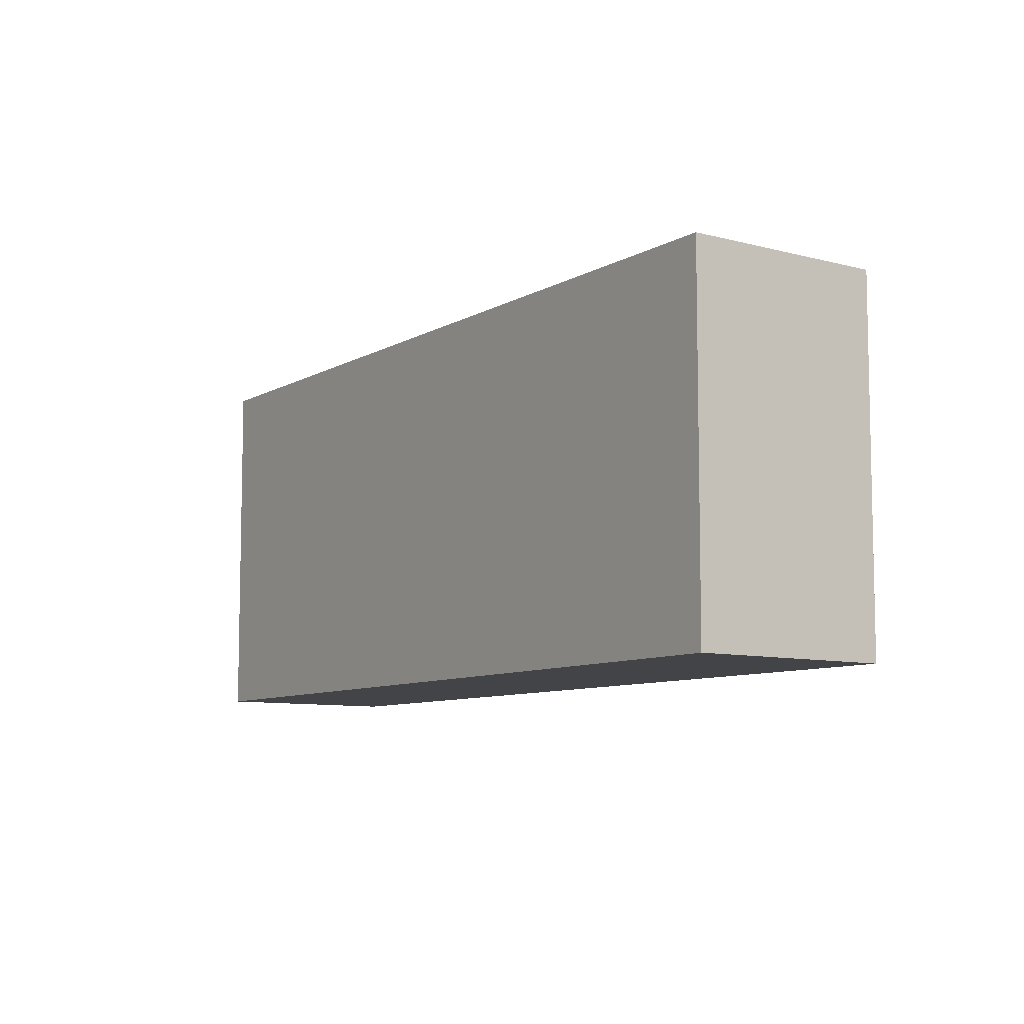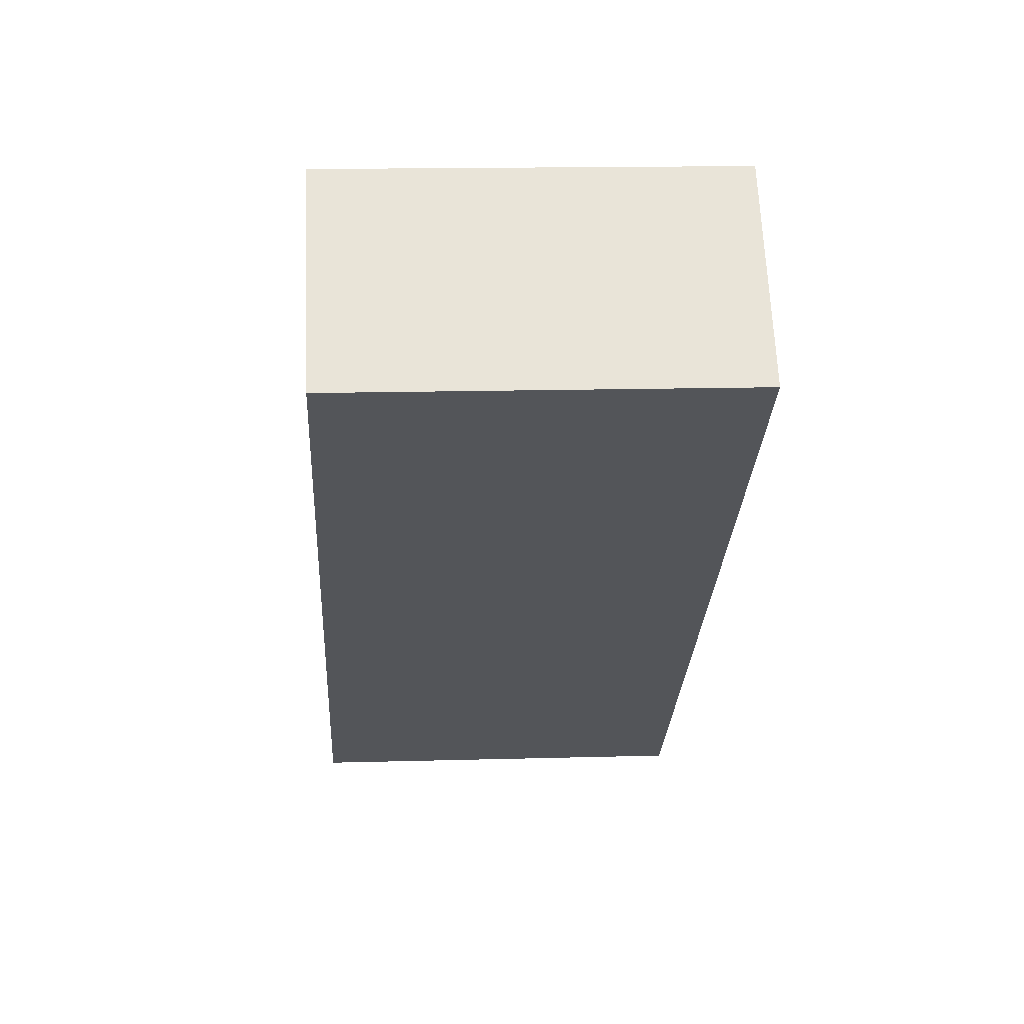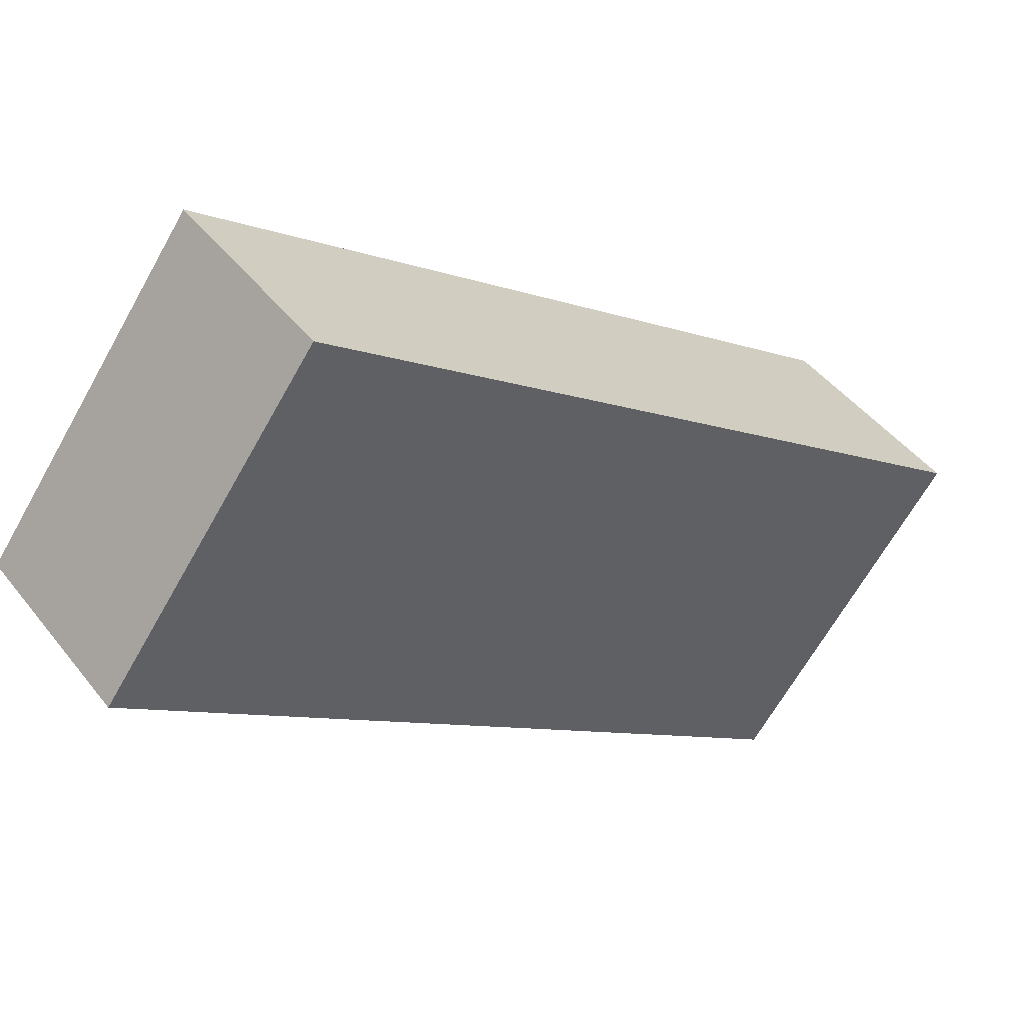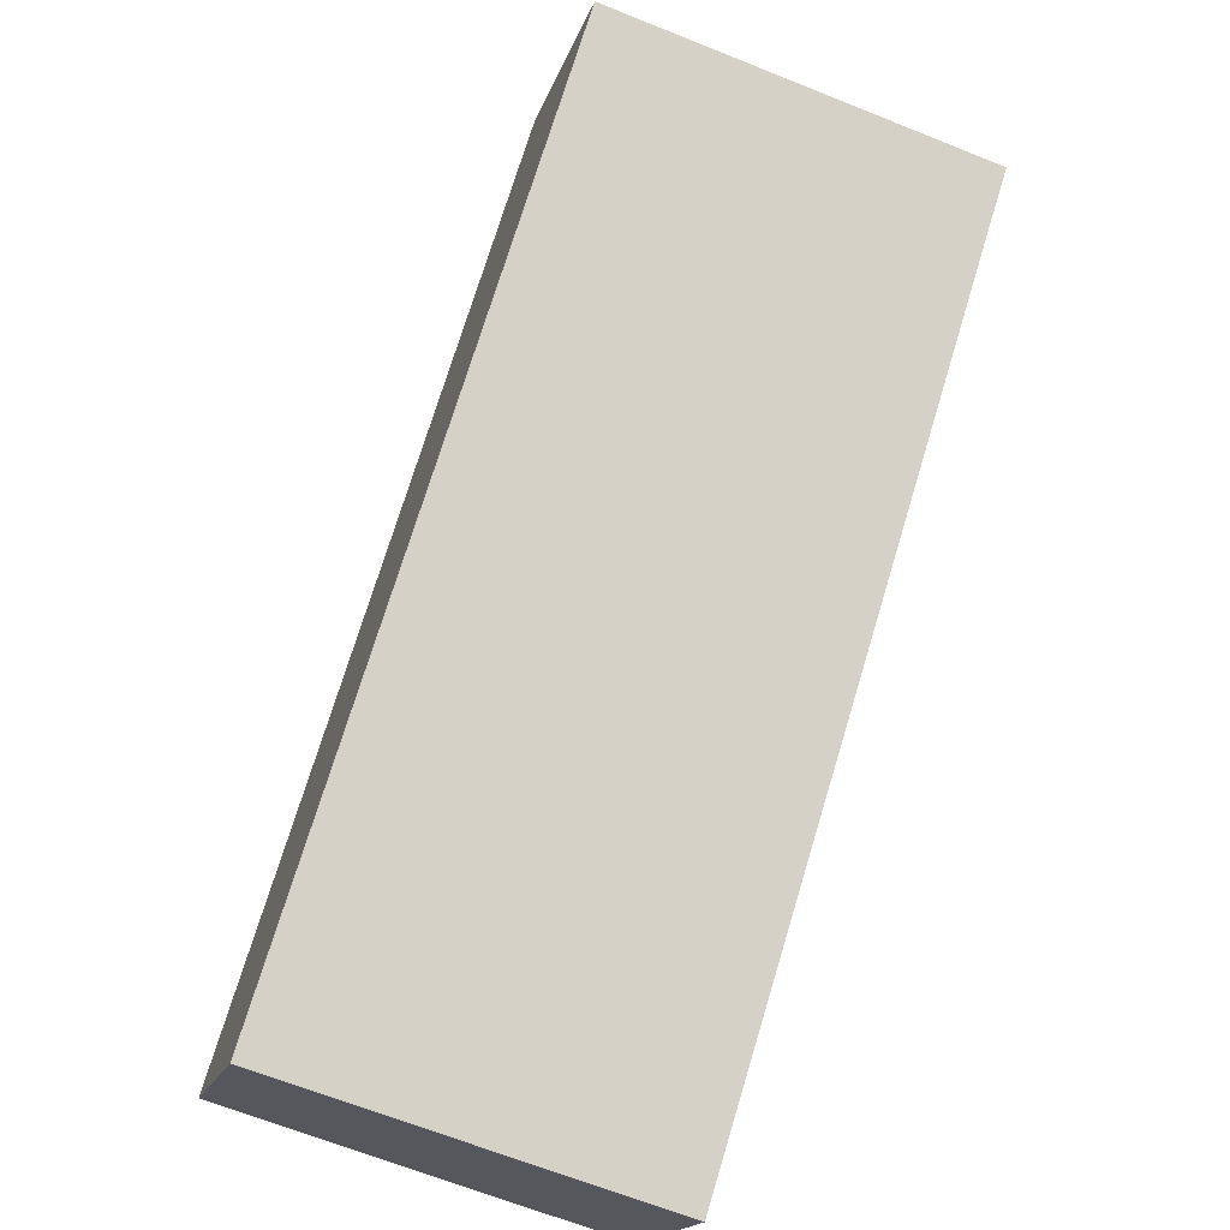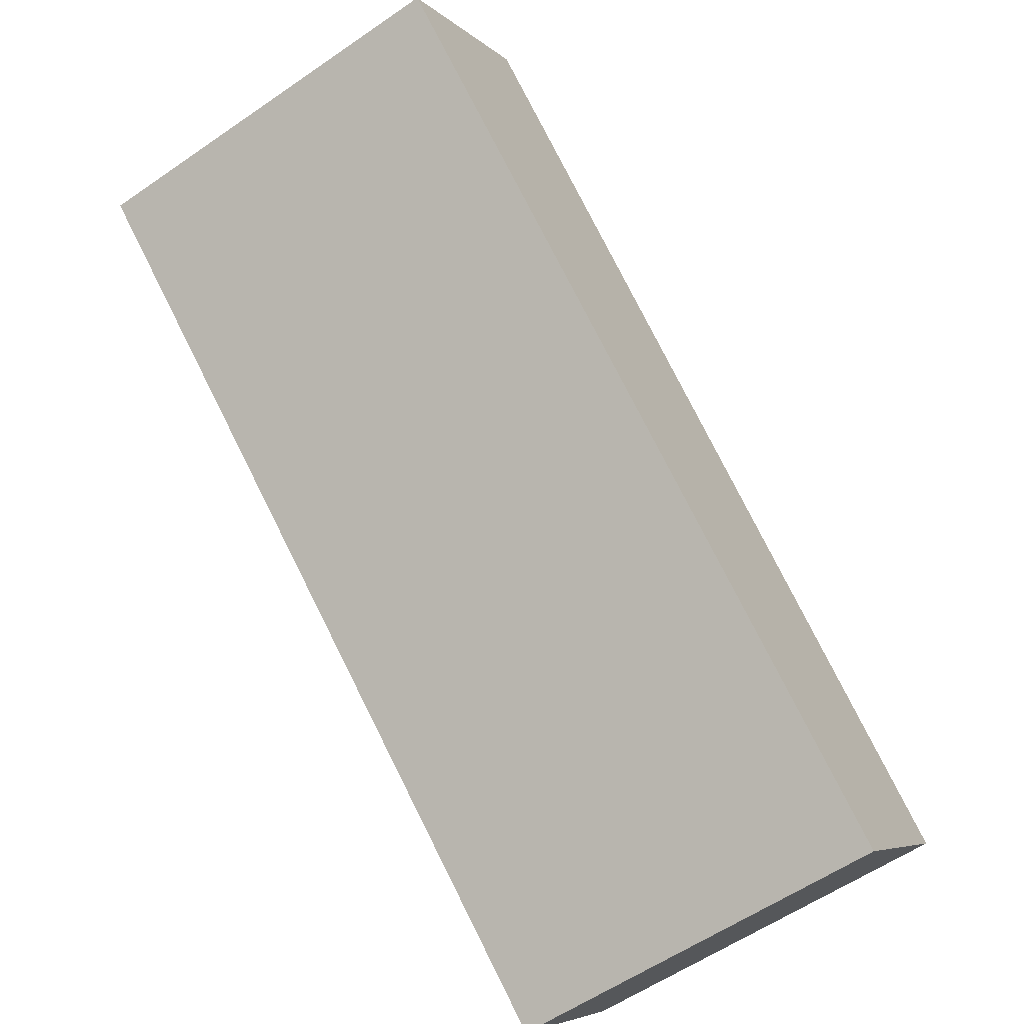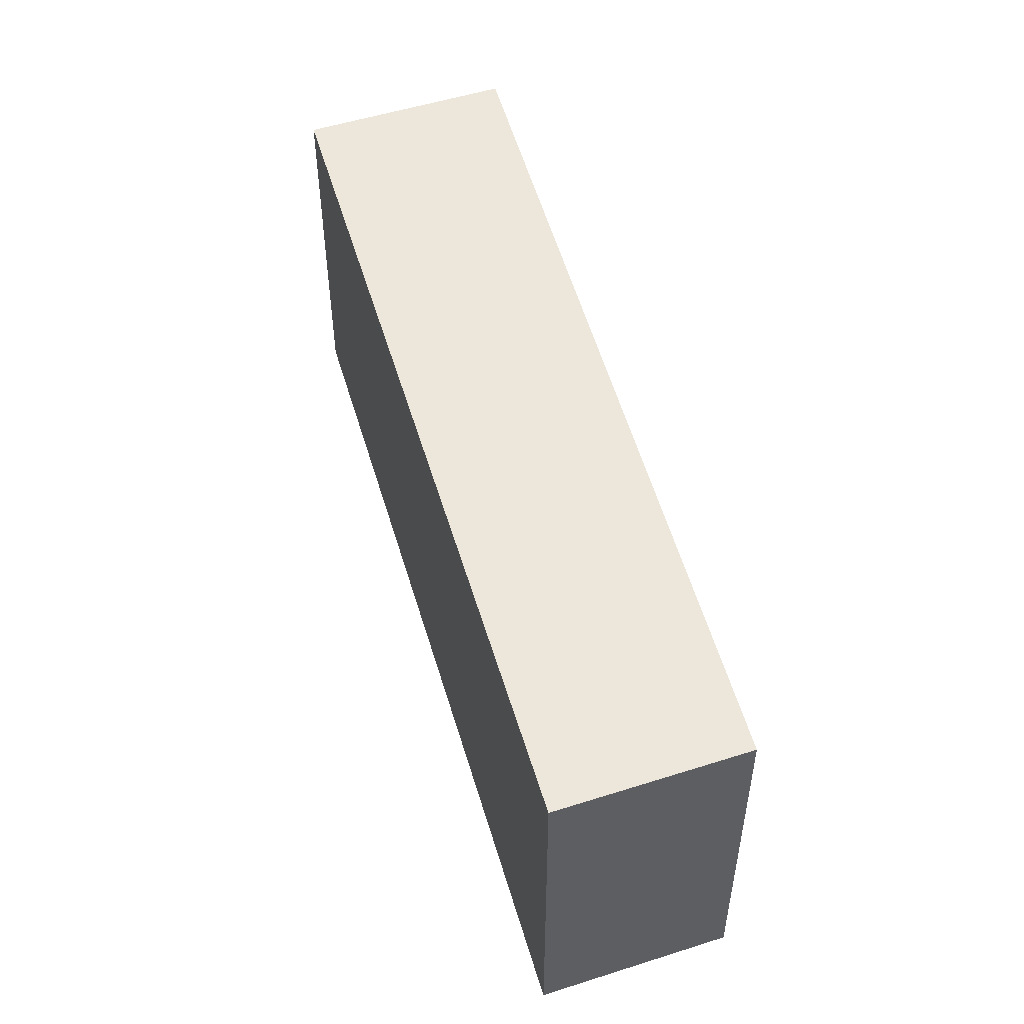
<metadata>
{"format":"obj","ext":"obj","renderer":"f3d","projection":"perspective","resolution":1024,"background":"white","views":[{"elev":-8.3,"azim":-83.8,"up":"+Y"},{"elev":14.8,"azim":-93.5,"up":"+Z"},{"elev":-66.9,"azim":150.5,"up":"+Z"},{"elev":-66.4,"azim":-111.9,"up":"+Z"},{"elev":-58.6,"azim":-54.6,"up":"+Z"},{"elev":52.5,"azim":114.2,"up":"+Y"}]}
</metadata>
<code>
v  0.956 2.423 1.024
v  4.574 2.423 -3.747
v  0 2.423 1.484e-16
v  5.45 2.423 -2.813
v  0 0 0
v  0.956 -6.27e-17 1.024
v  5.45 1.722e-16 -2.813
v  4.574 2.294e-16 -3.747
g defaultobject
f 1 2 3
f 2 1 4
f 5 1 3
f 1 5 6
f 6 4 1
f 4 6 7
f 7 2 4
f 2 7 8
f 8 3 2
f 3 8 5
f 8 6 5
f 6 8 7

</code>
